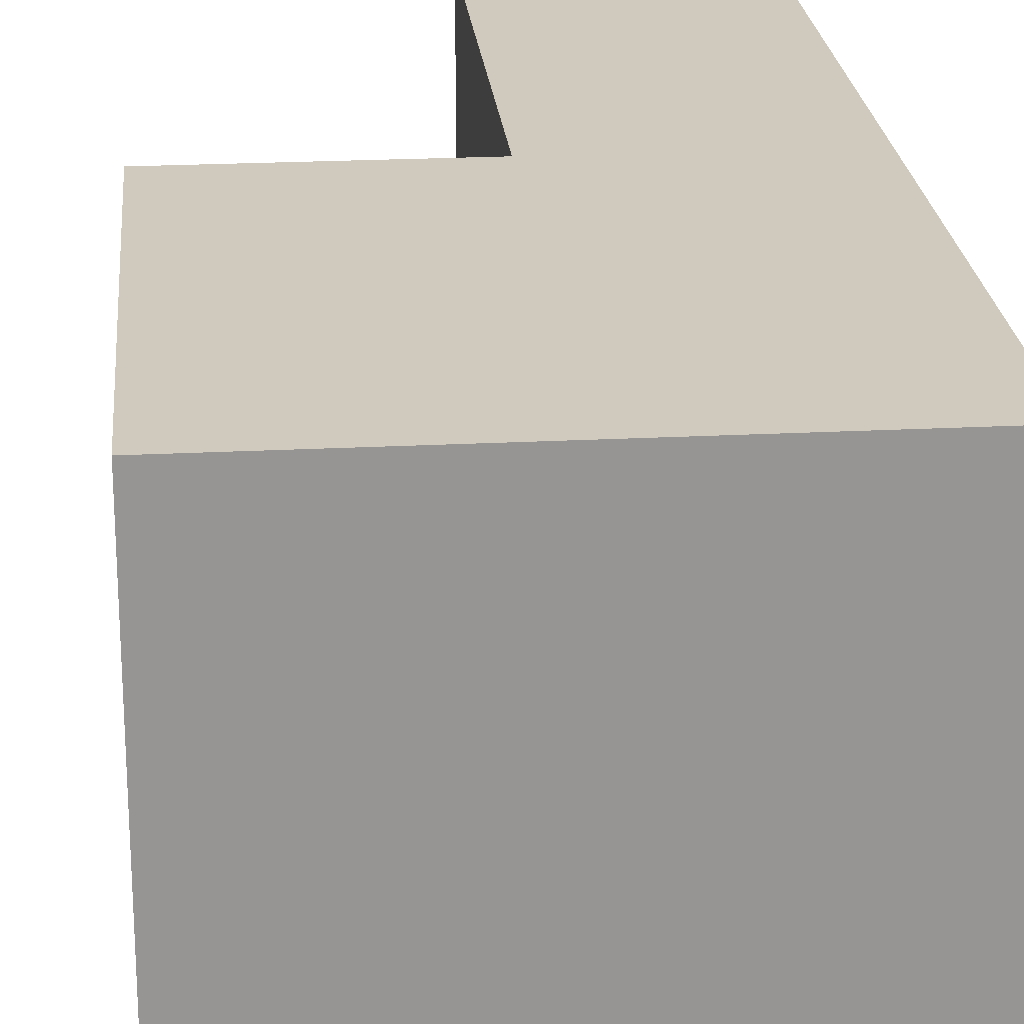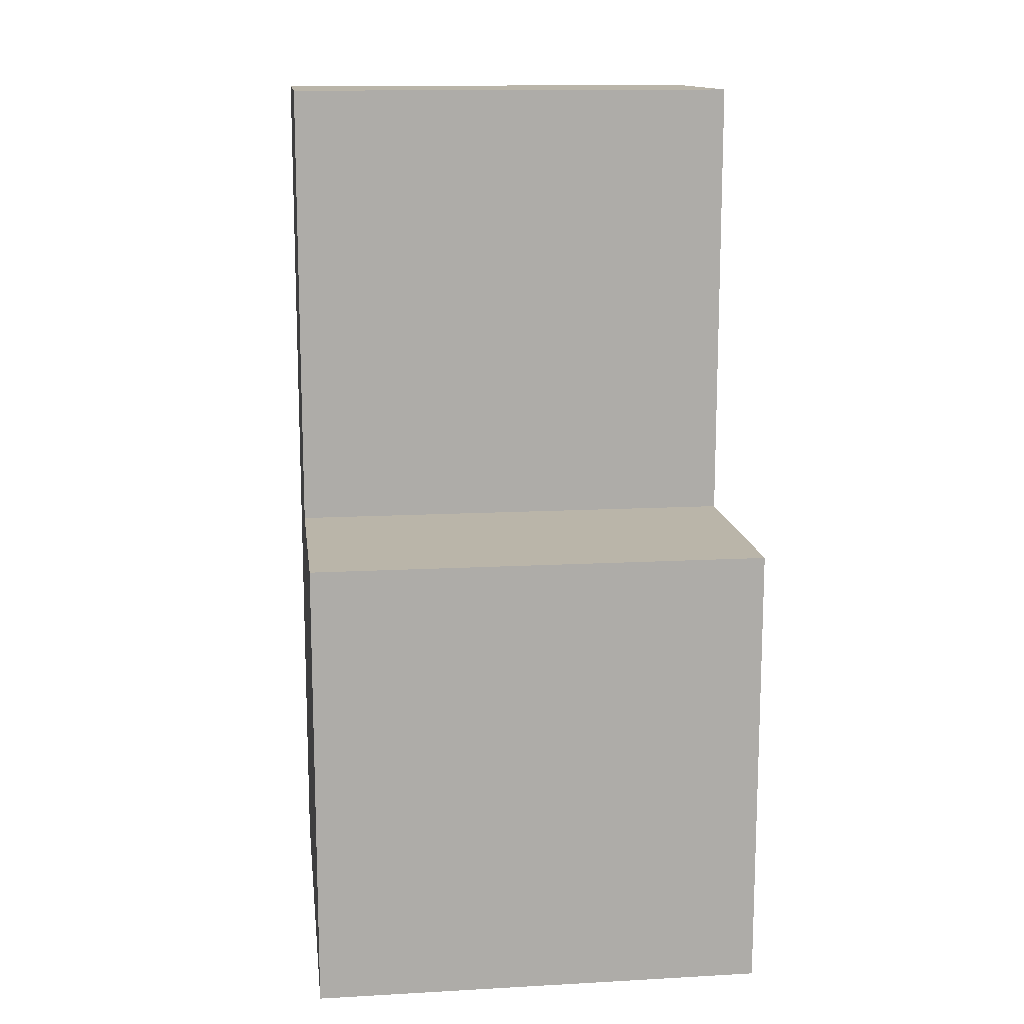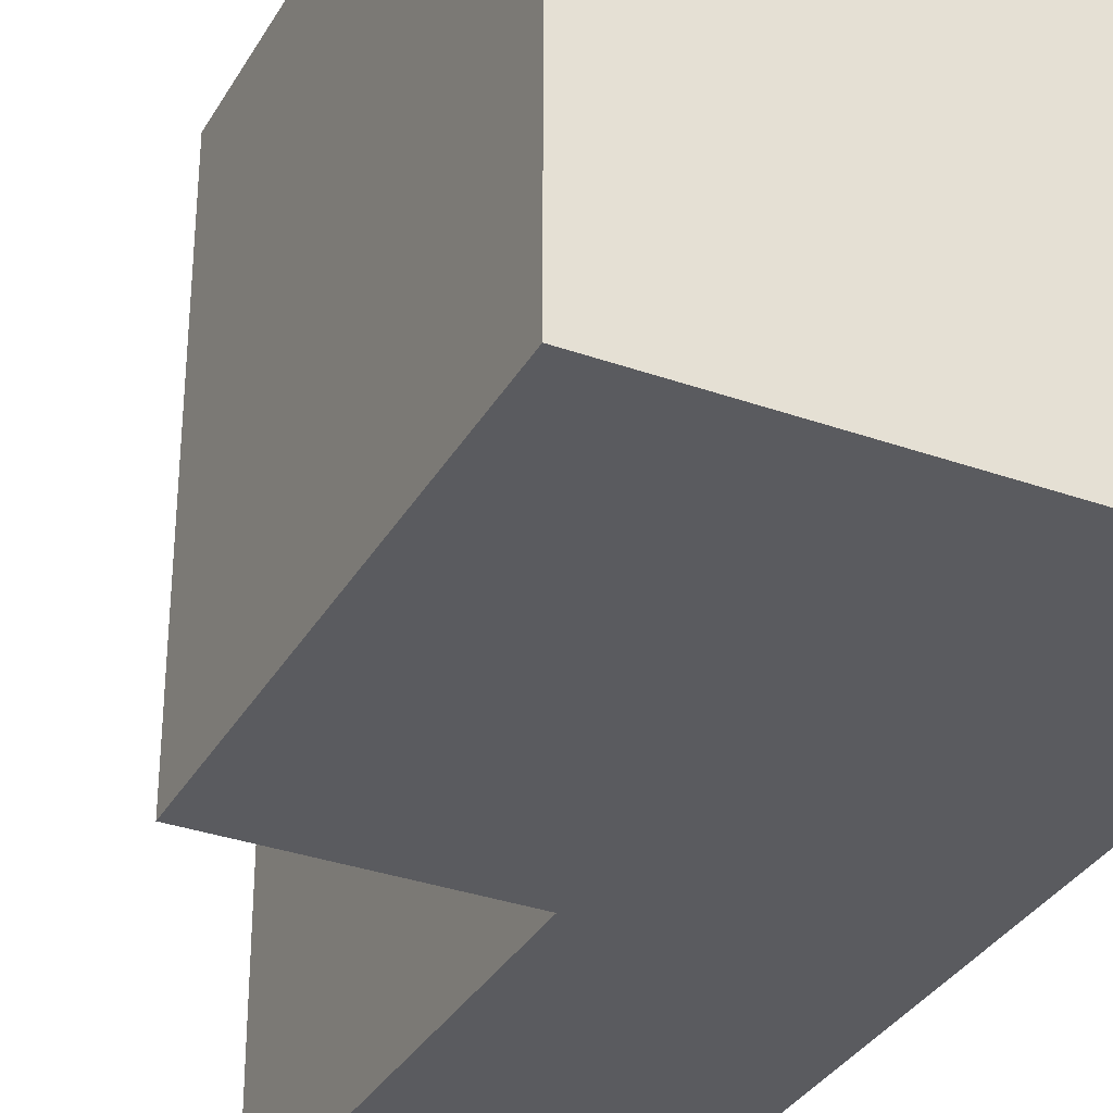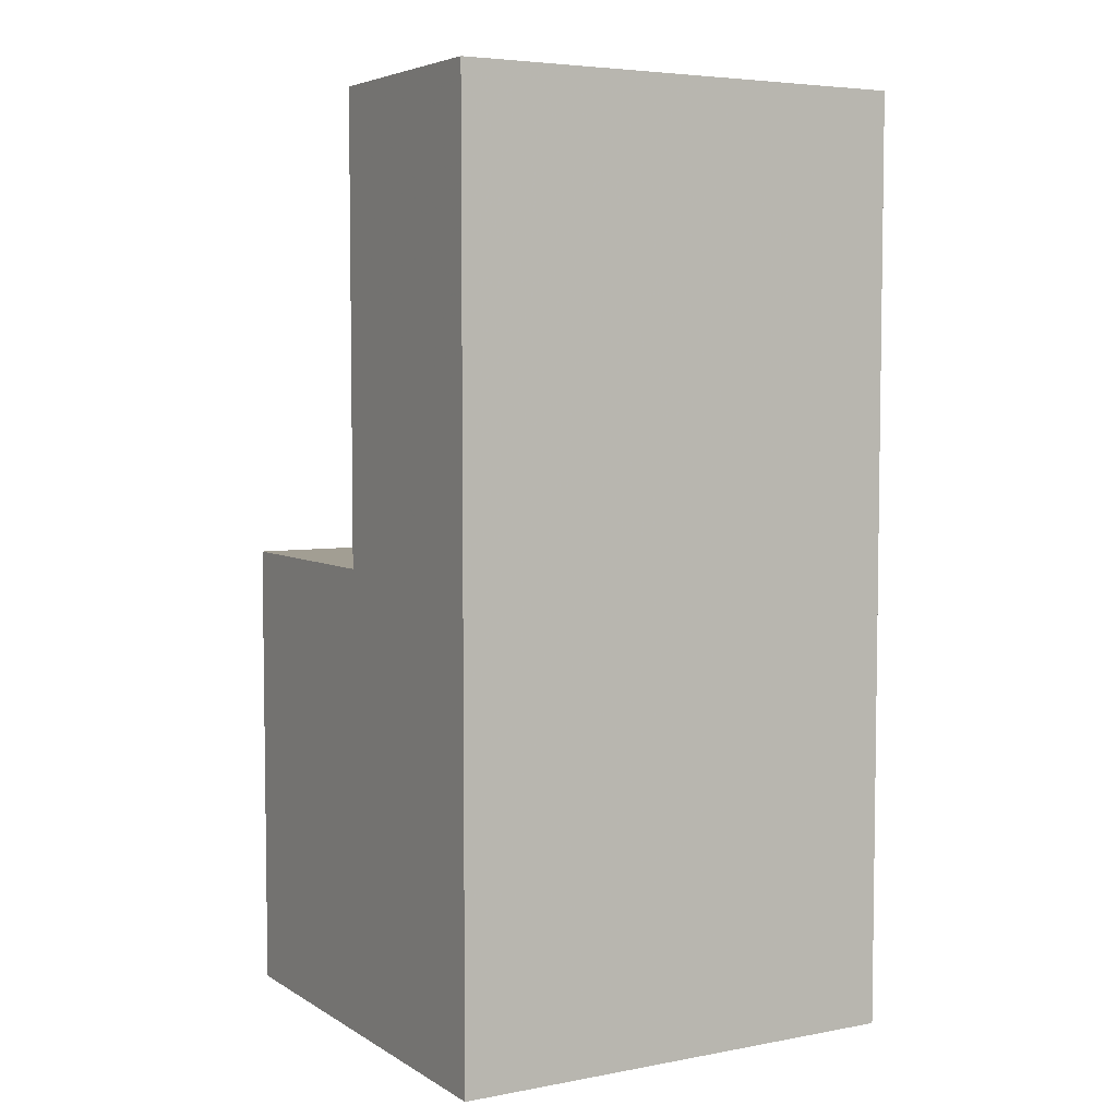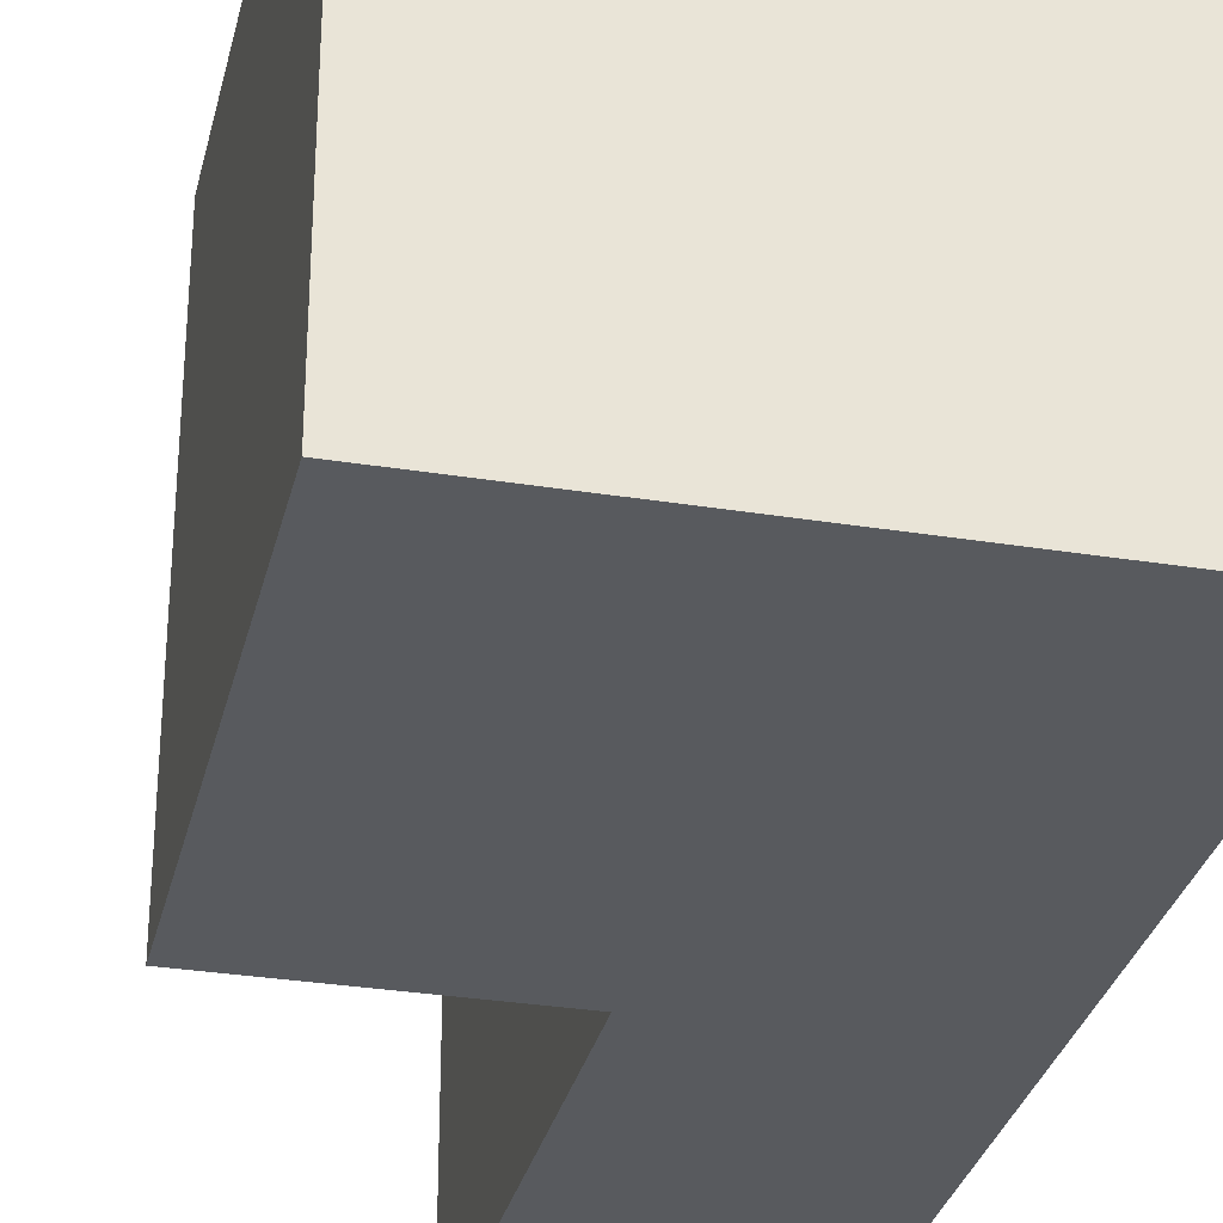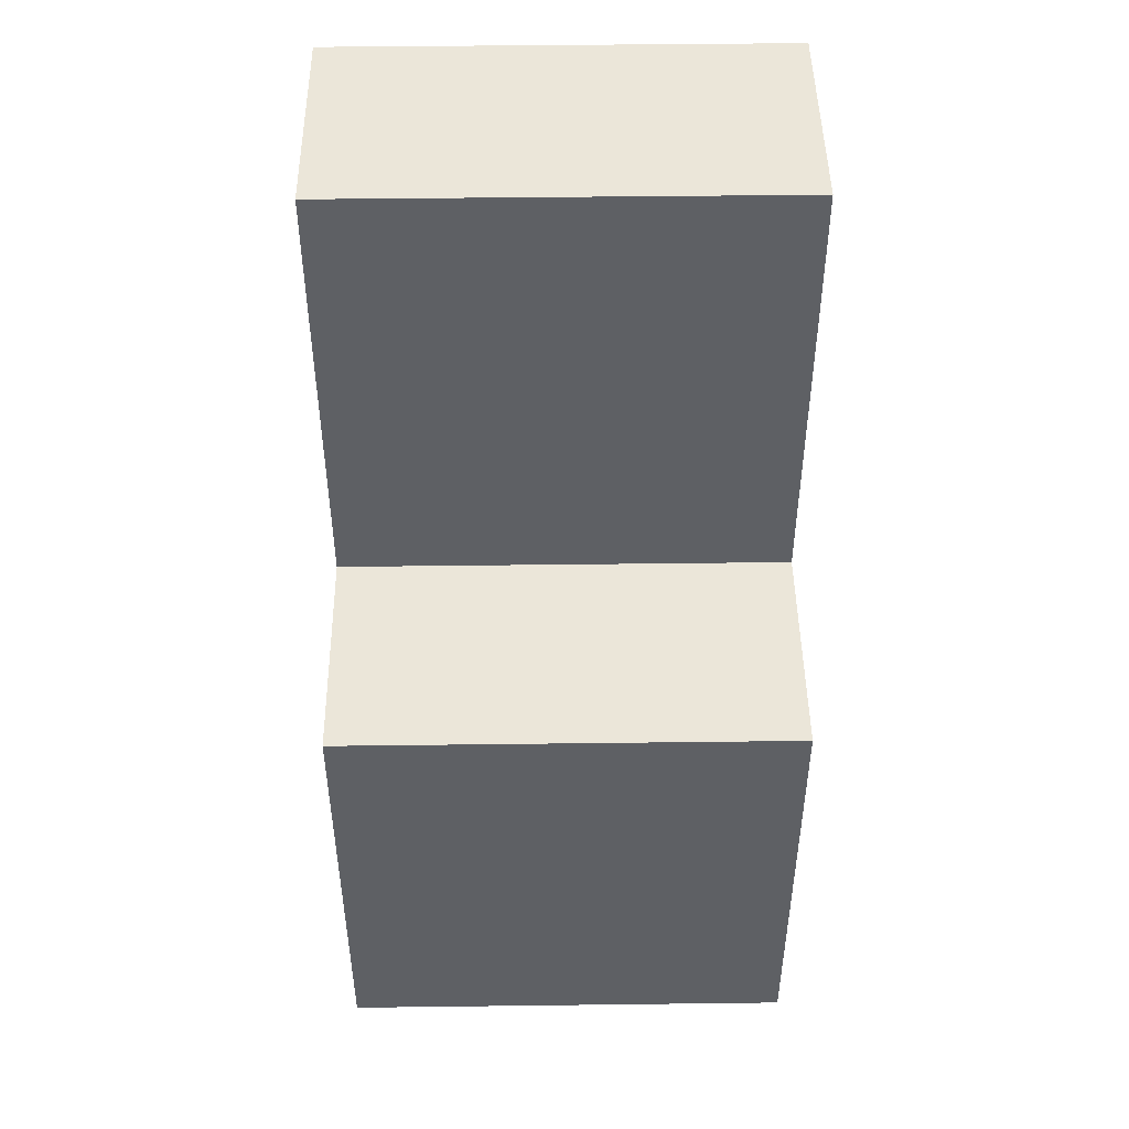
<metadata>
{"format":"obj","ext":"obj","renderer":"f3d","projection":"perspective","resolution":1024,"background":"white","views":[{"elev":22.8,"azim":-5.1,"up":"+Z"},{"elev":13.5,"azim":-97.1,"up":"+Y"},{"elev":-33.4,"azim":-25.9,"up":"+Z"},{"elev":5.1,"azim":59.9,"up":"+Y"},{"elev":-31.0,"azim":-13.0,"up":"+Z"},{"elev":46.9,"azim":-90.8,"up":"+Y"}]}
</metadata>
<code>
v  -5 -10 5
v  -5 -10 -5
v  0 -10 -5
v  0 -10 5
v  -5 0 5
v  0 0 5
v  0 0 -5
v  -5 0 -5
v  5 -10 5
v  5 -10 -5
v  5 0 -5
v  5 0 5
v  0 10 5
v  5 10 5
v  5 10 -5
v  0 10 -5
g Box001
f 1 2 3 4
f 5 6 7 8
f 1 4 6 5
f 9 10 11 12
f 10 3 7 11
f 2 1 5 8
f 3 10 9 4
f 13 14 15 16
f 4 9 12 6
f 3 2 8 7
f 12 11 15 14
f 11 7 16 15
f 7 6 13 16
f 6 12 14 13

</code>
